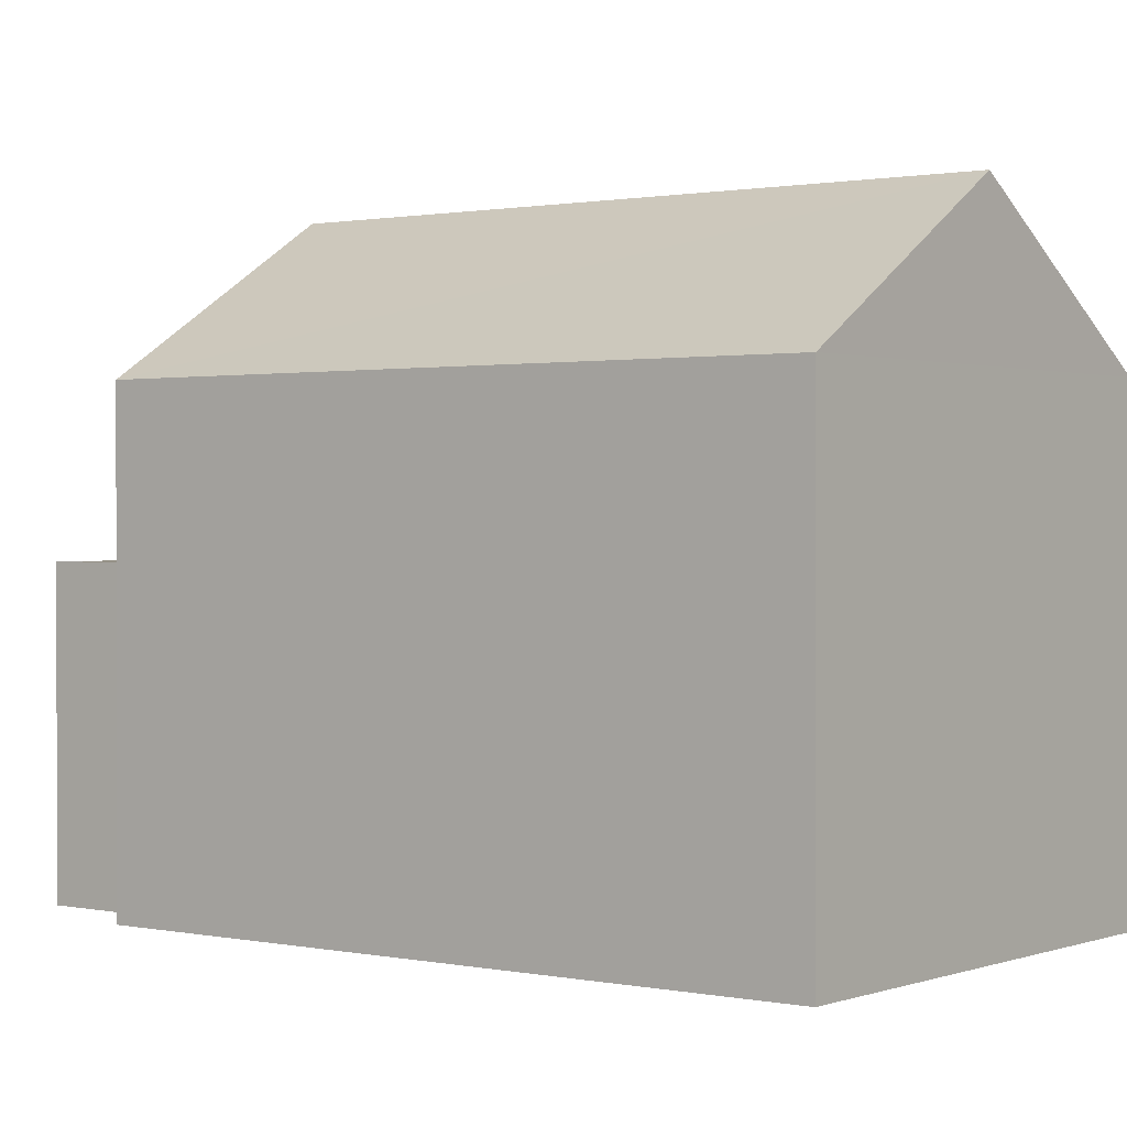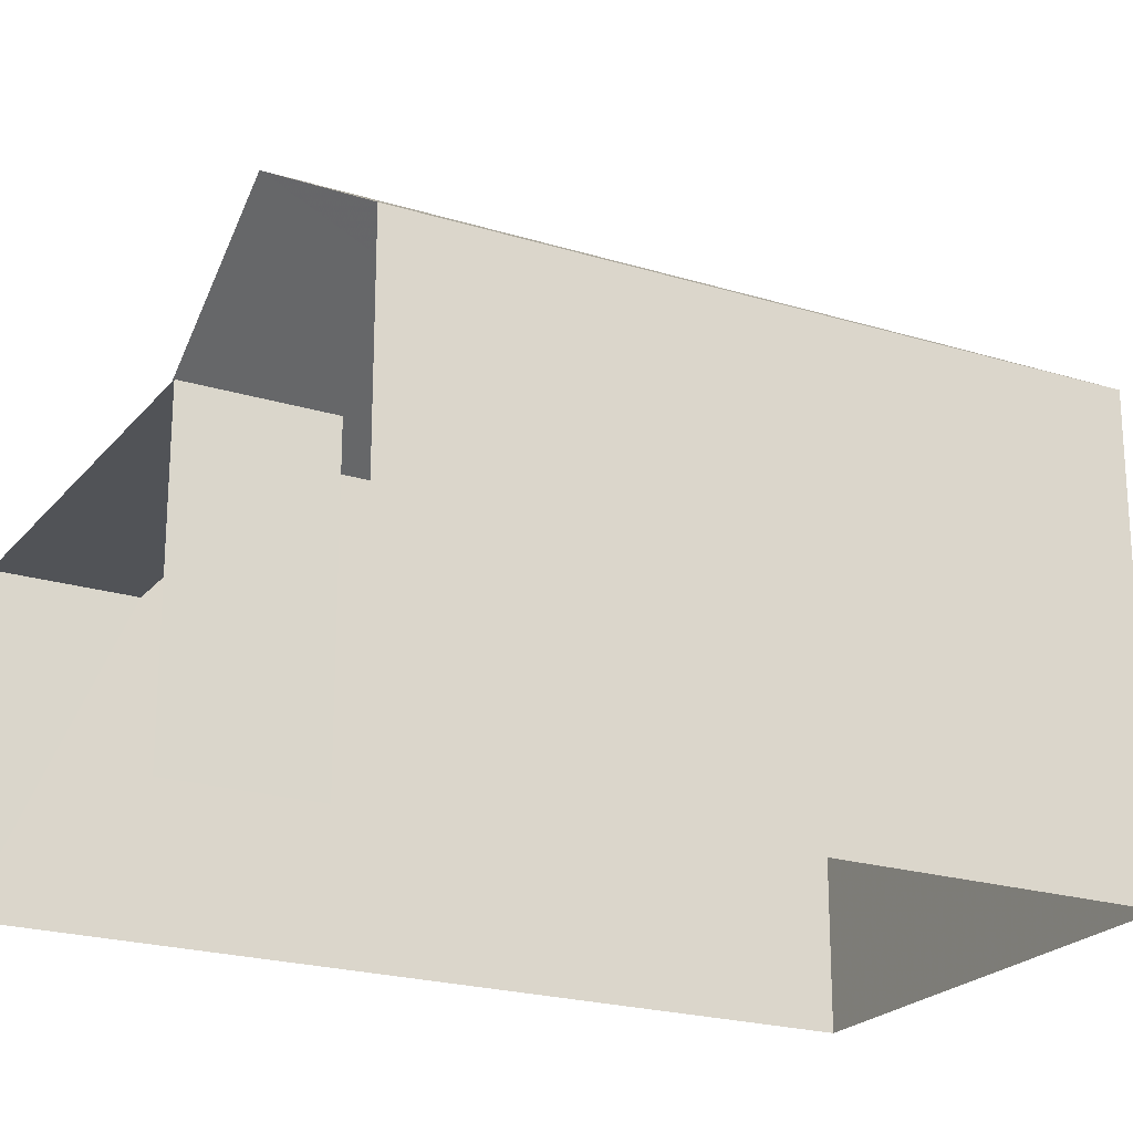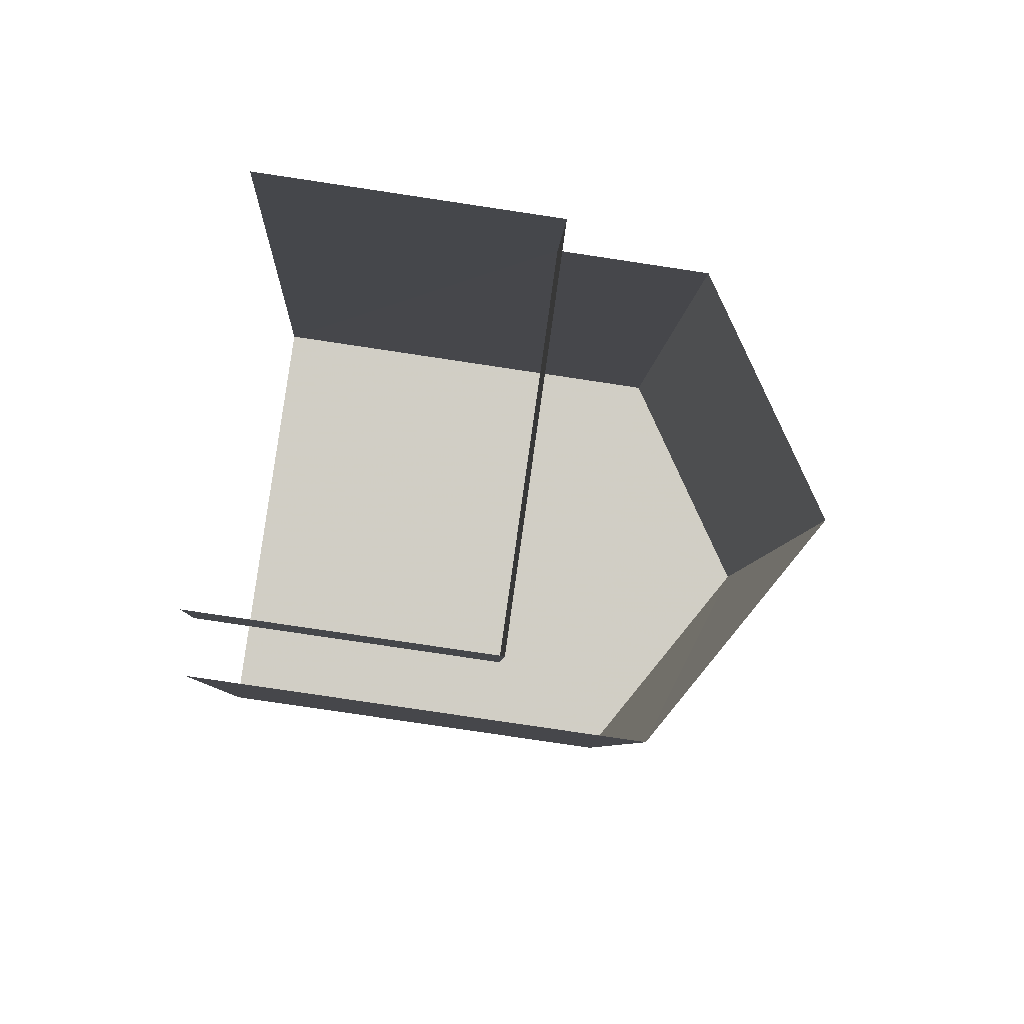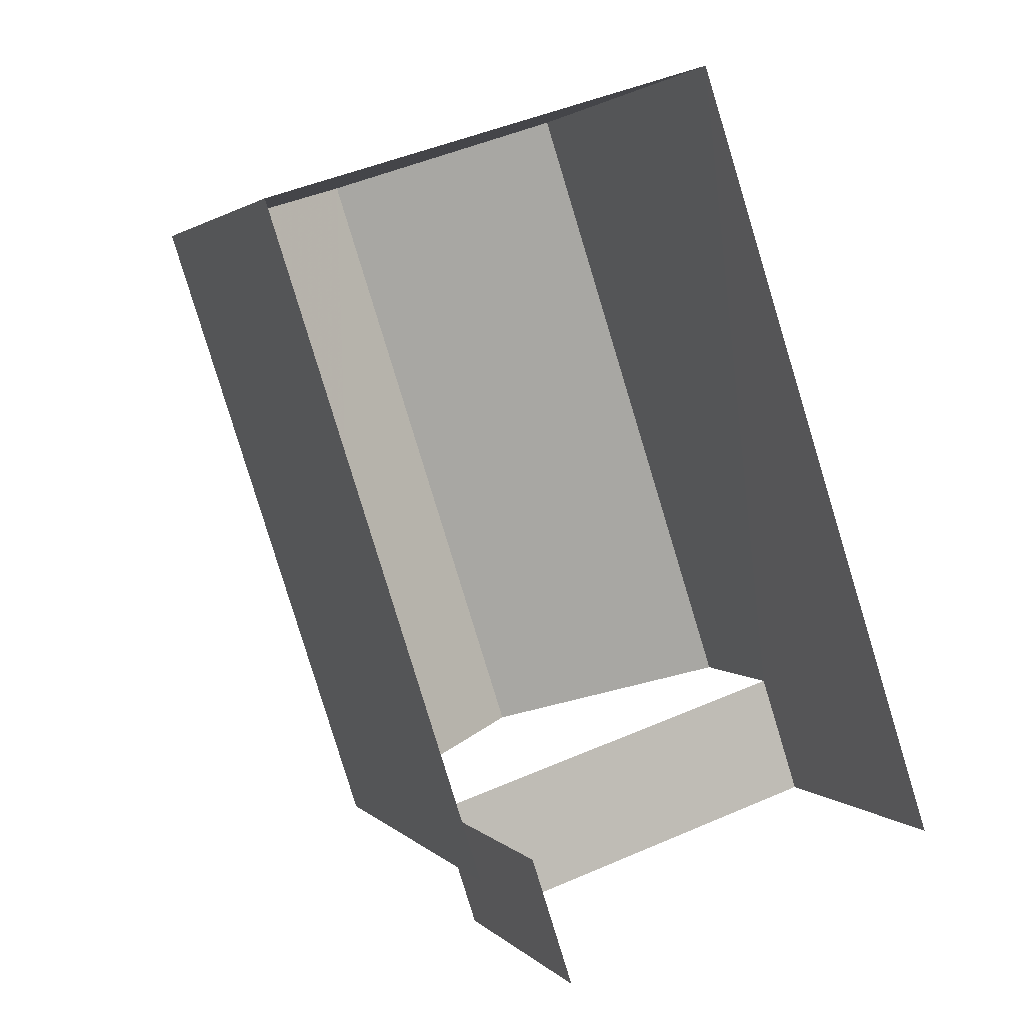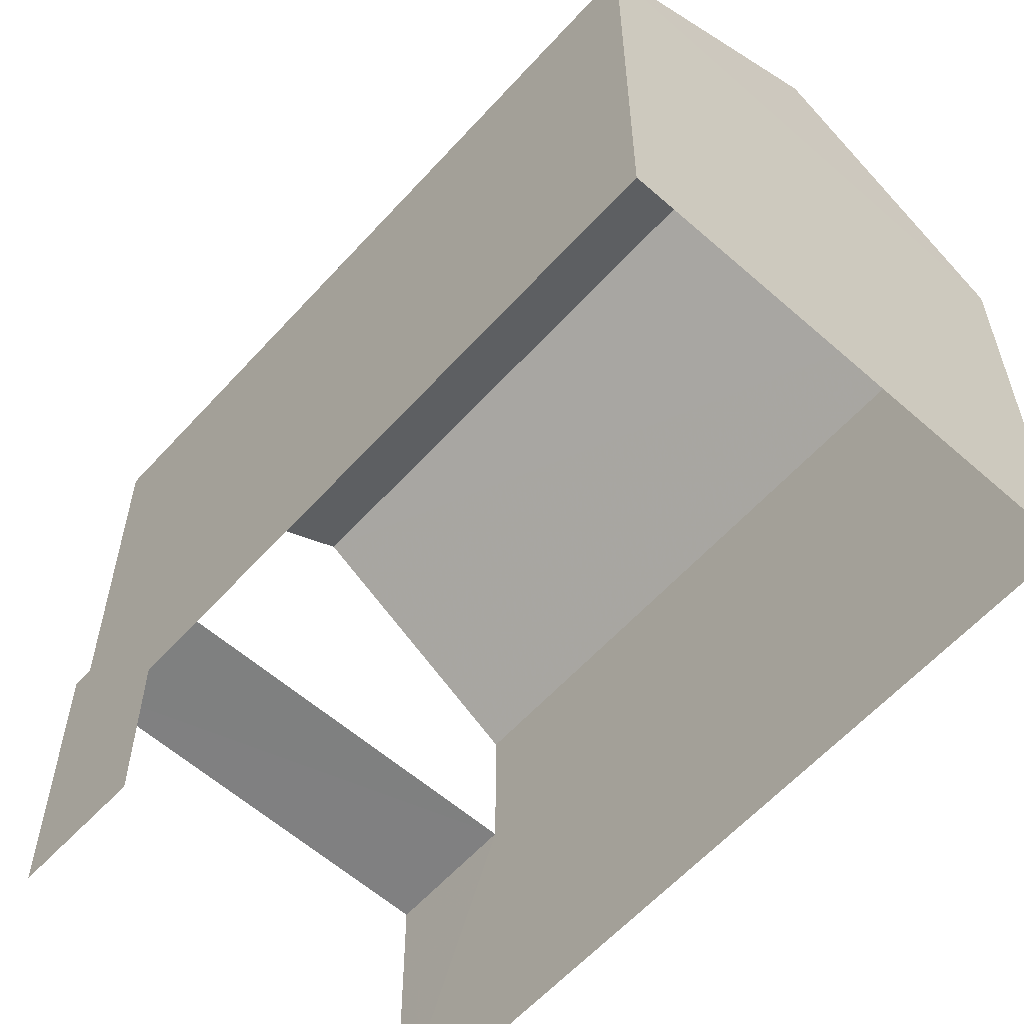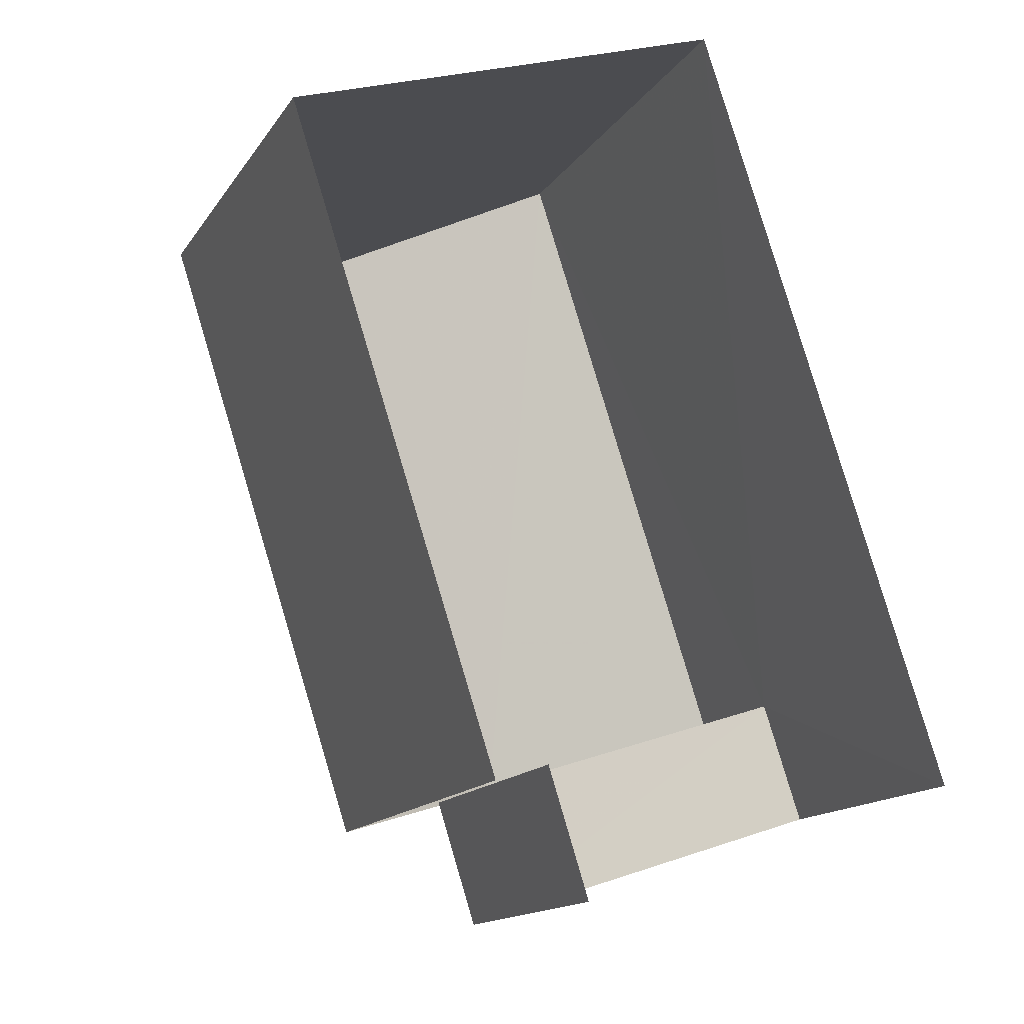
<metadata>
{"format":"obj","ext":"obj","renderer":"f3d","projection":"perspective","resolution":1024,"background":"white","views":[{"elev":0.9,"azim":109.5,"up":"+Z"},{"elev":-22.1,"azim":43.8,"up":"+Z"},{"elev":-78.6,"azim":-98.5,"up":"+Y"},{"elev":2.4,"azim":160.6,"up":"+Y"},{"elev":-60.0,"azim":120.1,"up":"+Z"},{"elev":-14.7,"azim":158.0,"up":"+Y"}]}
</metadata>
<code>
v -2.244e+05 -1.283e+05 13.97
v -2.244e+05 -1.283e+05 13.97
v -2.244e+05 -1.283e+05 13.97
v -2.244e+05 -1.283e+05 13.97
v -2.244e+05 -1.283e+05 13.97
v -2.244e+05 -1.283e+05 13.97
v -2.244e+05 -1.283e+05 20.34
v -2.244e+05 -1.283e+05 20.34
v -2.244e+05 -1.283e+05 22.41
v -2.244e+05 -1.283e+05 22.41
v -2.244e+05 -1.283e+05 18.19
v -2.244e+05 -1.283e+05 18.19
v -2.244e+05 -1.283e+05 18.19
v -2.244e+05 -1.283e+05 18.19
v -2.244e+05 -1.283e+05 20.34
v -2.244e+05 -1.283e+05 20.34
f 1 2 3
f 3 2 4
f 4 2 5
f 2 6 5
f 13 5 6
f 13 12 5
f 2 1 14
f 8 11 14
f 9 8 14
f 14 1 15
f 9 14 15
f 7 8 9
f 10 7 9
f 11 12 13
f 14 11 13
f 15 16 10
f 9 15 10
f 16 1 3
f 16 15 1
f 2 13 6
f 2 14 13
f 8 7 11
f 7 4 11
f 11 5 12
f 11 4 5
f 3 4 16
f 16 7 10
f 16 4 7

</code>
